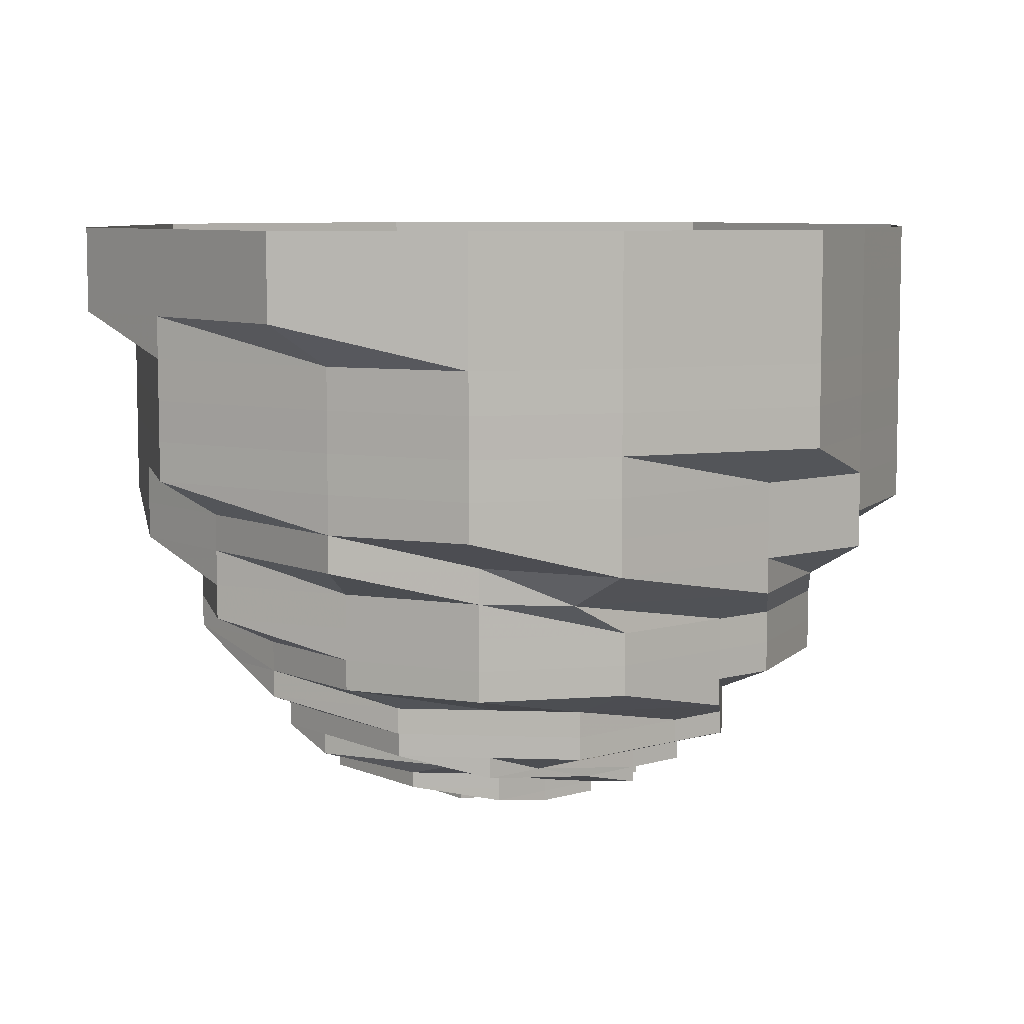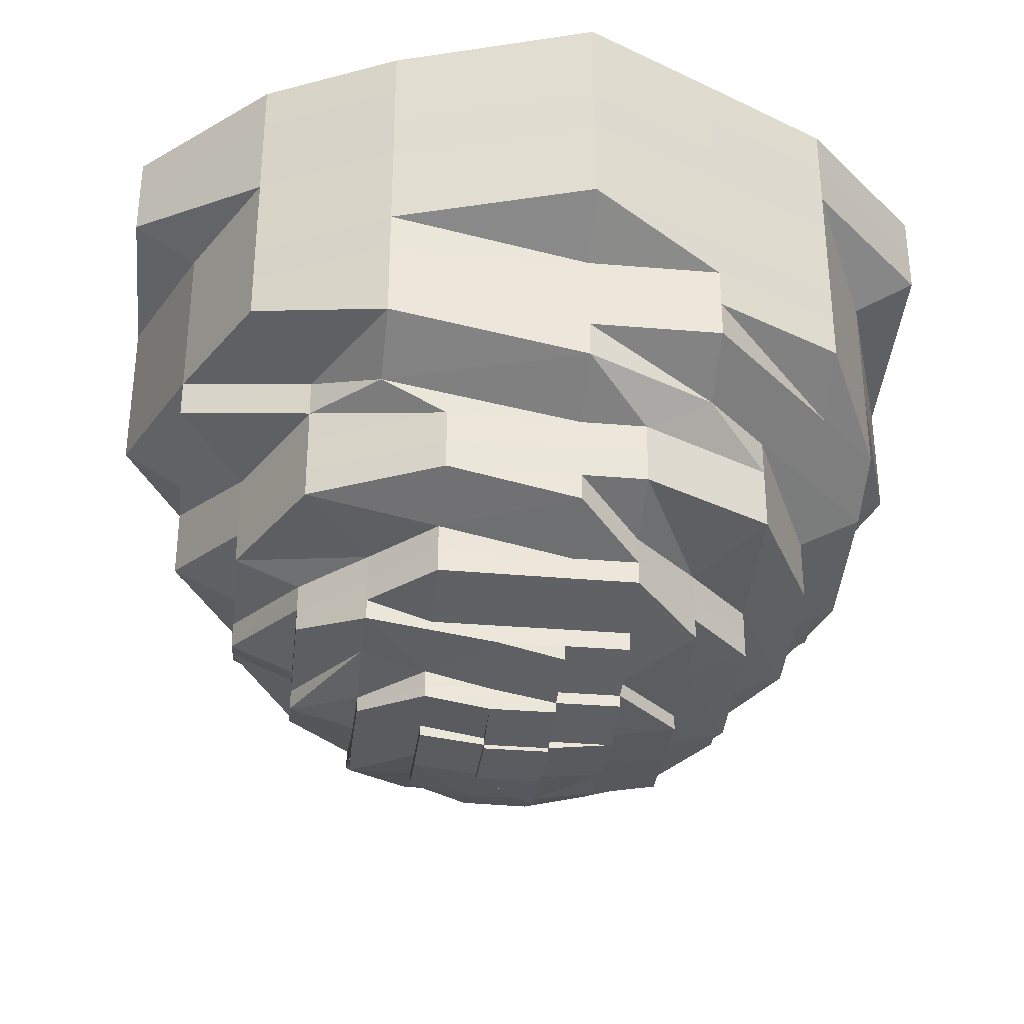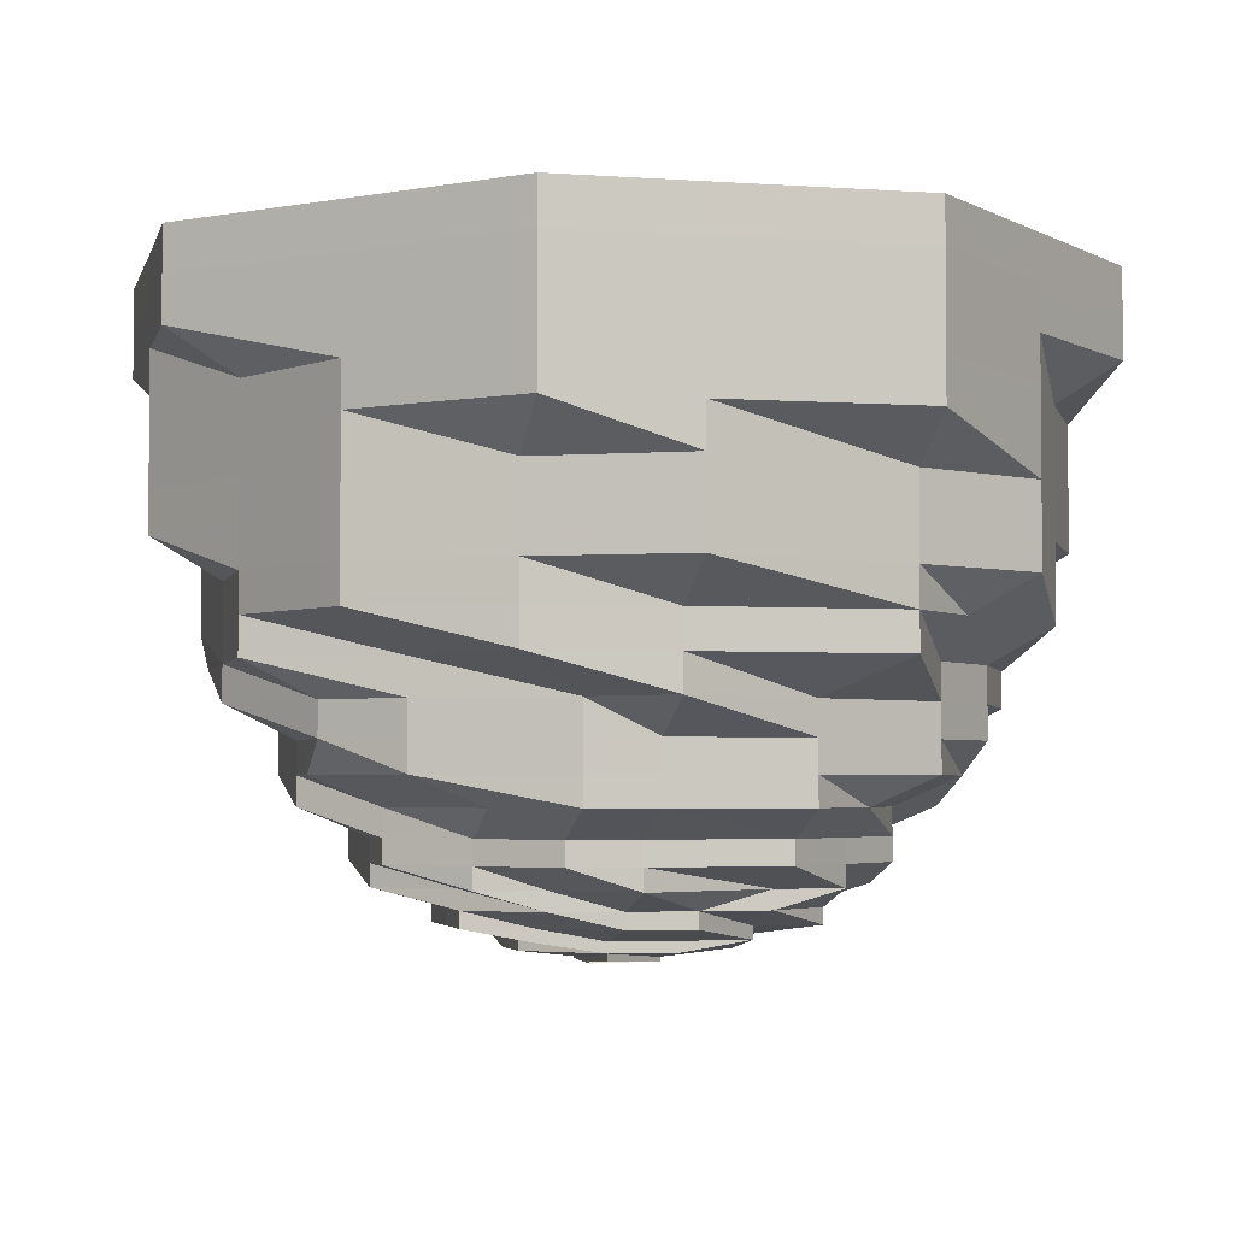
<metadata>
{"format":"obj","ext":"obj","renderer":"f3d","projection":"perspective","resolution":1024,"background":"white","views":[{"elev":7.5,"azim":-129.6,"up":"+Z"},{"elev":-32.9,"azim":-96.7,"up":"+Z"},{"elev":-3.4,"azim":76.5,"up":"+Z"}]}
</metadata>
<code>
o 16433
v 2249 1880 14.08
v 2249 1880 14.08
v 2249 1880 14.08
v 2249 1880 14.08
v 2249 1880 14.08
v 2249 1880 14.08
v 2249 1880 14.08
v 2249 1880 14.08
v 2249 1880 14.08
v 2249 1880 14.08
v 2249 1880 14.08
v 2249 1880 14.07
v 2249 1880 14.08
v 2249 1880 14.08
v 2249 1880 14.07
v 2249 1880 14.07
v 2249 1880 14.08
v 2249 1880 14.08
v 2249 1880 14.07
v 2249 1880 14.08
v 2249 1880 14.08
v 2249 1880 14.07
v 2249 1880 14.08
v 2249 1880 14.08
v 2249 1880 14.07
v 2249 1880 14.08
v 2249 1880 14.08
v 2249 1880 14.07
v 2249 1880 14.08
v 2249 1880 14.08
v 2249 1880 14.07
v 2249 1880 14.08
v 2249 1880 14.08
v 2249 1880 14.07
v 2249 1880 14.08
v 2249 1880 14.08
v 2249 1880 14.07
v 2249 1880 14.08
v 2249 1880 14.08
v 2249 1880 14.07
v 2249 1880 14.08
v 2249 1880 14.08
v 2249 1880 14.07
v 2249 1880 14.08
v 2249 1880 14.07
v 2249 1880 14.07
v 2249 1880 14.07
v 2249 1880 14.06
v 2249 1880 14.07
v 2249 1880 14.06
v 2249 1880 14.06
v 2249 1880 14.06
v 2249 1880 14.06
v 2249 1880 14.06
v 2249 1880 14.06
v 2249 1880 14.06
v 2249 1880 14.06
v 2249 1880 14.06
v 2249 1880 14.06
v 2249 1880 14.06
v 2249 1880 14.06
v 2249 1880 14.06
v 2249 1880 14.06
v 2249 1880 14.06
v 2249 1880 14.06
v 2249 1880 14.06
v 2249 1880 14.06
v 2249 1880 14.06
v 2249 1880 14.06
v 2249 1880 14.06
v 2249 1880 14.06
v 2249 1880 14.06
v 2249 1880 14.06
v 2249 1880 14.06
v 2249 1880 14.06
v 2249 1880 14.06
v 2249 1880 14.06
v 2249 1880 14.06
v 2249 1880 14.06
v 2249 1880 14.05
v 2249 1880 14.06
v 2249 1880 14.05
v 2249 1880 14.05
v 2249 1880 14.05
v 2249 1880 14.05
v 2249 1880 14.05
v 2249 1880 14.05
v 2249 1880 14.05
v 2249 1880 14.05
v 2249 1880 14.05
v 2249 1880 14.05
v 2249 1880 14.05
v 2249 1880 14.05
v 2249 1880 14.05
v 2249 1880 14.05
v 2249 1880 14.05
v 2249 1880 14.05
v 2249 1880 14.05
v 2249 1880 14.05
v 2249 1880 14.05
v 2249 1880 14.05
v 2249 1880 14.05
v 2249 1880 14.05
v 2249 1880 14.05
v 2249 1880 14.05
v 2249 1880 14.05
v 2249 1880 14.05
v 2249 1880 14.05
v 2249 1880 14.05
v 2249 1880 14.05
v 2249 1880 14.05
v 2249 1880 14.04
v 2249 1880 14.05
v 2249 1880 14.04
v 2249 1880 14.04
v 2249 1880 14.04
v 2249 1880 14.04
v 2249 1880 14.03
v 2249 1880 14.04
v 2249 1880 14.03
v 2249 1880 14.03
v 2249 1880 14.04
v 2249 1880 14.03
v 2249 1880 14.04
v 2249 1880 14.03
v 2249 1880 14.04
v 2249 1880 14.03
v 2249 1880 14.04
v 2249 1880 14.03
v 2249 1880 14.04
v 2249 1880 14.03
v 2249 1880 14.04
v 2249 1880 14.03
v 2249 1880 14.04
v 2249 1880 14.03
v 2249 1880 14.04
v 2249 1880 14.03
v 2249 1880 14.04
v 2249 1880 14.03
v 2249 1880 14.04
v 2249 1880 14.03
v 2249 1880 14.03
v 2249 1880 14.03
v 2249 1880 14.03
v 2249 1880 14.03
v 2249 1880 14.03
v 2249 1880 14.03
v 2249 1880 14.03
v 2249 1880 14.03
v 2249 1880 14.02
v 2249 1880 14.03
v 2249 1880 14.02
v 2249 1880 14.02
v 2249 1880 14.03
v 2249 1880 14.02
v 2249 1880 14.03
v 2249 1880 14.02
v 2249 1880 14.03
v 2249 1880 14.02
v 2249 1880 14.03
v 2249 1880 14.02
v 2249 1880 14.03
v 2249 1880 14.02
v 2249 1880 14.03
v 2249 1880 14.02
v 2249 1880 14.03
v 2249 1880 14.02
v 2249 1880 14.03
v 2249 1880 14.02
v 2249 1880 14.03
v 2249 1880 14.02
v 2249 1880 14.03
v 2249 1880 14.02
v 2249 1880 14.02
v 2249 1880 14.02
v 2249 1880 14.02
v 2249 1880 14.02
v 2249 1880 14.02
v 2249 1880 14.02
v 2249 1880 14.02
v 2249 1880 14.02
v 2249 1880 14.01
v 2249 1880 14.02
v 2249 1880 14.01
v 2249 1880 14.01
v 2249 1880 14.02
v 2249 1880 14.01
v 2249 1880 14.02
v 2249 1880 14.01
v 2249 1880 14.02
v 2249 1880 14.01
v 2249 1880 14.02
v 2249 1880 14.01
v 2249 1880 14.02
v 2249 1880 14.01
v 2249 1880 14.02
v 2249 1880 14.01
v 2249 1880 14.02
v 2249 1880 14.01
v 2249 1880 14.02
v 2249 1880 14.01
v 2249 1880 14.02
v 2249 1880 14.01
v 2249 1880 14.02
v 2249 1880 14.01
v 2249 1880 14.01
v 2249 1880 14.01
v 2249 1880 14.01
v 2249 1880 14.01
v 2249 1880 14.01
v 2249 1880 14.01
v 2249 1880 14.01
v 2249 1880 14.01
v 2249 1880 14.01
v 2249 1880 14.01
v 2249 1880 14.01
v 2249 1880 14.01
v 2249 1880 14.01
v 2249 1880 14.01
v 2249 1880 14.01
v 2249 1880 14.01
v 2249 1880 14.01
v 2249 1880 14.01
v 2249 1880 14.01
v 2249 1880 14.01
v 2249 1880 14.01
v 2249 1880 14.01
v 2249 1880 14.01
v 2249 1880 14.01
v 2249 1880 14.01
v 2249 1880 14.01
v 2249 1880 14.01
v 2249 1880 14.01
v 2249 1880 14.01
v 2249 1880 14.01
v 2249 1880 14.01
v 2249 1880 14.01
v 2249 1880 14.01
v 2249 1880 14.01
v 2249 1880 14
v 2249 1880 14.01
v 2249 1880 14
v 2249 1880 14
v 2249 1880 14
v 2249 1880 14
v 2249 1880 14
v 2249 1880 14
v 2249 1880 14
v 2249 1880 14
v 2249 1880 14
v 2249 1880 14
v 2249 1880 14
v 2249 1880 14
v 2249 1880 14
v 2249 1880 14
v 2249 1880 14
v 2249 1880 14
v 2249 1880 14
v 2249 1880 14
v 2249 1880 14
v 2249 1880 13.99
v 2249 1880 14
v 2249 1880 13.99
v 2249 1880 14
v 2249 1880 13.99
v 2249 1880 13.99
v 2249 1880 13.99
v 2249 1880 13.99
v 2249 1880 13.99
v 2249 1880 13.99
v 2249 1880 13.99
v 2249 1880 13.99
v 2249 1880 13.99
v 2249 1880 13.99
v 2249 1880 13.99
v 2249 1880 13.99
v 2249 1880 13.99
v 2249 1880 13.99
v 2249 1880 13.99
v 2249 1880 13.99
v 2249 1880 14
v 2249 1880 14
v 2249 1880 14
v 2249 1880 14
v 2249 1880 14
v 2249 1880 14
v 2249 1880 13.99
v 2249 1880 14
v 2249 1880 14
v 2249 1880 14
v 2249 1880 14
v 2249 1880 14
v 2249 1880 14
v 2249 1880 14
v 2249 1880 14
v 2249 1880 14
v 2249 1880 14
v 2249 1880 14
v 2249 1880 14
v 2249 1880 14
v 2249 1880 14
v 2249 1880 14
v 2249 1880 14
v 2249 1880 14
v 2249 1880 14
v 2249 1880 14
v 2249 1880 13.99
v 2249 1880 14
v 2249 1880 14
v 2249 1880 14
v 2249 1880 13.99
v 2249 1880 13.99
v 2249 1880 13.99
v 2249 1880 13.99
v 2249 1880 13.99
v 2249 1880 14
v 2249 1880 13.99
v 2249 1880 13.99
v 2249 1880 13.99
v 2249 1880 14
v 2249 1880 14
v 2249 1880 14
v 2249 1880 14
v 2249 1880 14
v 2249 1880 14
v 2249 1880 14
v 2249 1880 14
v 2249 1880 14
v 2249 1880 14
v 2249 1880 14
v 2249 1880 14
v 2249 1880 14
v 2249 1880 14
v 2249 1880 13.99
v 2249 1880 14
v 2249 1880 14
v 2249 1880 13.99
v 2249 1880 13.99
v 2249 1880 13.99
v 2249 1880 14
v 2249 1880 13.99
v 2249 1880 13.99
v 2249 1880 13.99
v 2249 1880 13.99
v 2249 1880 13.99
v 2249 1880 13.99
v 2249 1880 13.99
v 2249 1880 13.99
v 2249 1880 13.99
v 2249 1880 13.99
v 2249 1880 13.99
v 2249 1880 13.99
v 2249 1880 13.99
v 2249 1880 13.99
v 2249 1880 13.99
v 2249 1880 13.99
v 2249 1880 13.99
v 2249 1880 13.99
v 2249 1880 13.99
v 2249 1880 13.99
v 2249 1880 13.99
v 2249 1880 13.99
v 2249 1880 13.99
v 2249 1880 13.99
v 2249 1880 13.99
v 2249 1880 13.99
v 2249 1880 13.99
v 2249 1880 13.99
v 2249 1880 13.99
v 2249 1880 13.99
v 2249 1880 14
v 2249 1880 13.99
v 2249 1880 14
v 2249 1880 14
v 2249 1880 14
v 2249 1880 14
v 2249 1880 13.99
v 2249 1880 14
v 2249 1880 14
v 2249 1880 13.99
v 2249 1880 13.99
v 2249 1880 13.99
v 2249 1880 13.99
v 2249 1880 13.99
v 2249 1880 13.99
v 2249 1880 13.99
v 2249 1880 13.99
v 2249 1880 13.99
v 2249 1880 13.99
v 2249 1880 13.99
v 2249 1880 13.99
v 2249 1880 13.99
v 2249 1880 13.99
v 2249 1880 13.99
v 2249 1880 13.99
v 2249 1880 13.99
v 2249 1880 13.99
v 2249 1880 13.99
v 2249 1880 13.99
v 2249 1880 13.99
v 2249 1880 13.99
v 2249 1880 13.99
v 2249 1880 13.99
v 2249 1880 13.99
v 2249 1880 13.99
v 2249 1880 13.99
v 2249 1880 13.99
v 2249 1880 13.99
v 2249 1880 13.99
v 2249 1880 13.99
v 2249 1880 13.99
v 2249 1880 13.99
v 2249 1880 13.99
v 2249 1880 13.99
v 2249 1880 14
v 2249 1880 13.99
v 2249 1880 13.99
v 2249 1880 13.99
v 2249 1880 13.99
v 2249 1880 13.99
v 2249 1880 13.99
v 2249 1880 13.99
v 2249 1880 13.99
v 2249 1880 13.99
v 2249 1880 13.99
v 2249 1880 13.99
v 2249 1880 13.99
v 2249 1880 13.99
v 2249 1880 13.99
v 2249 1880 13.99
v 2249 1880 13.99
v 2249 1880 13.99
v 2249 1880 13.99
v 2249 1880 13.99
v 2249 1880 13.99
v 2249 1880 13.99
v 2249 1880 13.99
v 2249 1880 13.99
v 2249 1880 13.99
v 2249 1880 13.99
v 2249 1880 13.99
v 2249 1880 13.99
v 2249 1880 13.99
v 2249 1880 13.99
v 2249 1880 13.99
v 2249 1880 13.99
v 2249 1880 13.99
v 2249 1880 13.99
v 2249 1880 13.99
v 2249 1880 13.99
v 2249 1880 13.99
v 2249 1880 13.99
v 2249 1880 13.99
v 2249 1880 13.99
v 2249 1880 13.99
v 2249 1880 13.99
v 2249 1880 13.99
v 2249 1880 13.99
v 2249 1880 13.99
v 2249 1880 13.99
f 1 2 3
f 3 2 4
f 2 5 4
f 6 1 3
f 7 1 6
f 4 5 8
f 5 9 8
f 10 7 6
f 11 7 10
f 6 3 12
f 13 11 10
f 14 11 13
f 10 6 15
f 15 6 12
f 13 10 16
f 16 10 15
f 17 14 13
f 18 14 17
f 19 13 16
f 17 13 19
f 20 18 17
f 21 18 20
f 22 17 19
f 20 17 22
f 23 21 20
f 24 21 23
f 25 20 22
f 23 20 25
f 26 24 23
f 27 24 26
f 28 23 25
f 26 23 28
f 29 27 26
f 30 27 29
f 31 26 28
f 29 26 31
f 32 30 29
f 33 30 32
f 34 29 31
f 32 29 34
f 35 33 32
f 36 33 35
f 37 32 34
f 35 32 37
f 38 36 35
f 39 36 38
f 40 35 37
f 38 35 40
f 41 39 38
f 42 39 41
f 43 38 40
f 41 38 43
f 44 42 41
f 9 42 44
f 8 9 44
f 44 41 45
f 45 41 43
f 8 44 46
f 46 44 45
f 47 8 46
f 4 8 47
f 46 45 48
f 49 4 47
f 3 4 49
f 12 3 49
f 47 46 50
f 50 46 48
f 49 47 51
f 51 47 50
f 12 49 52
f 52 49 51
f 53 12 52
f 15 12 53
f 52 51 54
f 55 15 53
f 16 15 55
f 53 52 56
f 56 52 54
f 55 53 57
f 57 53 56
f 58 16 55
f 19 16 58
f 59 55 57
f 58 55 59
f 60 19 58
f 22 19 60
f 61 58 59
f 60 58 61
f 62 22 60
f 25 22 62
f 63 60 61
f 62 60 63
f 64 25 62
f 28 25 64
f 65 62 63
f 64 62 65
f 66 28 64
f 31 28 66
f 67 64 65
f 66 64 67
f 68 31 66
f 34 31 68
f 69 66 67
f 68 66 69
f 70 34 68
f 37 34 70
f 71 68 69
f 70 68 71
f 72 37 70
f 40 37 72
f 73 70 71
f 72 70 73
f 74 40 72
f 43 40 74
f 75 72 73
f 74 72 75
f 76 43 74
f 45 43 76
f 48 45 76
f 76 74 77
f 77 74 75
f 48 76 78
f 78 76 77
f 79 48 78
f 50 48 79
f 78 77 80
f 81 50 79
f 51 50 81
f 54 51 81
f 79 78 82
f 82 78 80
f 81 79 83
f 83 79 82
f 54 81 84
f 84 81 83
f 85 54 84
f 56 54 85
f 84 83 86
f 87 56 85
f 57 56 87
f 85 84 88
f 88 84 86
f 87 85 89
f 89 85 88
f 90 57 87
f 59 57 90
f 91 87 89
f 90 87 91
f 92 59 90
f 61 59 92
f 93 90 91
f 92 90 93
f 94 61 92
f 63 61 94
f 95 92 93
f 94 92 95
f 96 63 94
f 65 63 96
f 97 94 95
f 96 94 97
f 98 65 96
f 67 65 98
f 99 96 97
f 98 96 99
f 100 67 98
f 69 67 100
f 101 98 99
f 100 98 101
f 102 69 100
f 71 69 102
f 103 100 101
f 102 100 103
f 104 71 102
f 73 71 104
f 105 102 103
f 104 102 105
f 106 73 104
f 75 73 106
f 107 104 105
f 106 104 107
f 108 75 106
f 77 75 108
f 80 77 108
f 108 106 109
f 109 106 107
f 80 108 110
f 110 108 109
f 111 80 110
f 82 80 111
f 110 109 112
f 113 82 111
f 83 82 113
f 86 83 113
f 111 110 114
f 114 110 112
f 113 111 115
f 115 111 114
f 86 113 116
f 116 113 115
f 117 86 116
f 88 86 117
f 116 115 118
f 119 88 117
f 89 88 119
f 117 116 120
f 120 116 118
f 119 117 121
f 121 117 120
f 122 89 119
f 91 89 122
f 123 119 121
f 122 119 123
f 124 91 122
f 93 91 124
f 125 122 123
f 124 122 125
f 126 93 124
f 95 93 126
f 127 124 125
f 126 124 127
f 128 95 126
f 97 95 128
f 129 126 127
f 128 126 129
f 130 97 128
f 99 97 130
f 131 128 129
f 130 128 131
f 132 99 130
f 101 99 132
f 133 130 131
f 132 130 133
f 134 101 132
f 103 101 134
f 135 132 133
f 134 132 135
f 136 103 134
f 105 103 136
f 137 134 135
f 136 134 137
f 138 105 136
f 107 105 138
f 139 136 137
f 138 136 139
f 140 107 138
f 109 107 140
f 112 109 140
f 140 138 141
f 141 138 139
f 112 140 142
f 142 140 141
f 143 112 142
f 114 112 143
f 142 141 144
f 145 114 143
f 115 114 145
f 118 115 145
f 143 142 146
f 146 142 144
f 145 143 147
f 147 143 146
f 118 145 148
f 148 145 147
f 149 118 148
f 120 118 149
f 148 147 150
f 151 120 149
f 121 120 151
f 149 148 152
f 152 148 150
f 151 149 153
f 153 149 152
f 154 121 151
f 123 121 154
f 155 151 153
f 154 151 155
f 156 123 154
f 125 123 156
f 157 154 155
f 156 154 157
f 158 125 156
f 127 125 158
f 159 156 157
f 158 156 159
f 160 127 158
f 129 127 160
f 161 158 159
f 160 158 161
f 162 129 160
f 131 129 162
f 163 160 161
f 162 160 163
f 164 131 162
f 133 131 164
f 165 162 163
f 164 162 165
f 166 133 164
f 135 133 166
f 167 164 165
f 166 164 167
f 168 135 166
f 137 135 168
f 169 166 167
f 168 166 169
f 170 137 168
f 139 137 170
f 171 168 169
f 170 168 171
f 172 139 170
f 141 139 172
f 144 141 172
f 172 170 173
f 173 170 171
f 144 172 174
f 174 172 173
f 175 144 174
f 146 144 175
f 174 173 176
f 177 146 175
f 147 146 177
f 150 147 177
f 175 174 178
f 178 174 176
f 177 175 179
f 179 175 178
f 150 177 180
f 180 177 179
f 181 150 180
f 152 150 181
f 180 179 182
f 183 152 181
f 153 152 183
f 181 180 184
f 184 180 182
f 183 181 185
f 185 181 184
f 186 153 183
f 155 153 186
f 187 183 185
f 186 183 187
f 188 155 186
f 157 155 188
f 189 186 187
f 188 186 189
f 190 157 188
f 159 157 190
f 191 188 189
f 190 188 191
f 192 159 190
f 161 159 192
f 193 190 191
f 192 190 193
f 194 161 192
f 163 161 194
f 195 192 193
f 194 192 195
f 196 163 194
f 165 163 196
f 197 194 195
f 196 194 197
f 198 165 196
f 167 165 198
f 199 196 197
f 198 196 199
f 200 167 198
f 169 167 200
f 201 198 199
f 200 198 201
f 202 169 200
f 171 169 202
f 203 200 201
f 202 200 203
f 204 171 202
f 173 171 204
f 176 173 204
f 204 202 205
f 205 202 203
f 176 204 206
f 206 204 205
f 207 176 206
f 178 176 207
f 206 205 208
f 209 178 207
f 179 178 209
f 182 179 209
f 207 206 210
f 210 206 208
f 209 207 211
f 211 207 210
f 182 209 212
f 212 209 211
f 213 182 212
f 184 182 213
f 212 211 214
f 215 184 213
f 185 184 215
f 213 212 216
f 216 212 214
f 215 213 217
f 217 213 216
f 218 185 215
f 187 185 218
f 219 215 217
f 218 215 219
f 220 187 218
f 189 187 220
f 221 218 219
f 220 218 221
f 222 189 220
f 191 189 222
f 223 220 221
f 222 220 223
f 224 191 222
f 193 191 224
f 225 222 223
f 224 222 225
f 226 193 224
f 195 193 226
f 227 224 225
f 226 224 227
f 228 195 226
f 197 195 228
f 229 226 227
f 228 226 229
f 230 197 228
f 199 197 230
f 231 228 229
f 230 228 231
f 232 199 230
f 201 199 232
f 233 230 231
f 232 230 233
f 234 201 232
f 203 201 234
f 235 232 233
f 234 232 235
f 236 203 234
f 205 203 236
f 208 205 236
f 236 234 237
f 237 234 235
f 208 236 238
f 238 236 237
f 239 208 238
f 210 208 239
f 238 237 240
f 241 210 239
f 211 210 241
f 214 211 241
f 239 238 242
f 242 238 240
f 241 239 243
f 243 239 242
f 214 241 244
f 244 241 243
f 245 214 244
f 216 214 245
f 245 244 246
f 246 244 247
f 244 243 247
f 248 245 246
f 249 247 250
f 251 216 245
f 251 245 248
f 217 216 251
f 248 252 253
f 254 217 251
f 219 217 254
f 255 251 248
f 254 251 255
f 256 219 254
f 221 219 256
f 257 254 255
f 256 254 257
f 255 248 258
f 257 255 259
f 259 255 258
f 260 257 259
f 259 258 261
f 258 248 262
f 263 264 261
f 265 263 266
f 261 258 267
f 258 262 267
f 261 267 268
f 269 270 268
f 271 268 272
f 268 267 273
f 272 273 274
f 268 273 275
f 273 276 277
f 267 278 273
f 267 262 278
f 273 278 279
f 278 280 276
f 278 281 280
f 262 282 278
f 262 247 282
f 247 283 282
f 247 243 283
f 243 242 283
f 282 283 284
f 283 242 285
f 283 285 284
f 242 240 285
f 286 284 287
f 285 288 289
f 285 240 290
f 284 285 291
f 290 292 293
f 240 294 290
f 240 237 294
f 290 294 295
f 237 235 294
f 294 296 295
f 294 235 296
f 235 233 296
f 295 296 297
f 296 233 298
f 296 298 297
f 233 231 298
f 299 297 300
f 298 231 301
f 231 229 301
f 297 298 302
f 298 301 302
f 297 302 303
f 304 297 303
f 303 302 305
f 304 306 307
f 302 308 309
f 302 301 310
f 311 307 312
f 313 314 312
f 315 316 314
f 317 318 311
f 319 320 318
f 301 321 310
f 301 229 321
f 229 227 321
f 310 321 322
f 321 227 323
f 321 323 322
f 227 225 323
f 310 322 324
f 325 326 324
f 323 225 327
f 225 223 327
f 322 323 328
f 323 327 328
f 324 322 329
f 322 328 329
f 327 223 330
f 223 221 330
f 330 221 256
f 327 330 331
f 328 327 331
f 330 256 332
f 331 330 332
f 332 256 257
f 332 257 260
f 260 333 334
f 335 332 260
f 331 332 335
f 335 336 337
f 338 334 339
f 340 331 335
f 328 331 340
f 341 335 338
f 340 335 341
f 329 328 340
f 341 338 342
f 329 340 343
f 343 340 341
f 343 341 344
f 344 341 342
f 345 329 343
f 346 347 344
f 324 329 345
f 348 346 349
f 348 350 351
f 349 352 351
f 353 354 352
f 355 356 351
f 357 358 355
f 359 360 356
f 345 361 360
f 359 345 362
f 362 363 364
f 365 359 366
f 367 359 365
f 368 345 359
f 369 368 359
f 368 324 345
f 370 368 367
f 305 324 368
f 371 305 370
f 372 305 368
f 373 374 375
f 375 376 377
f 378 379 376
f 380 377 381
f 380 381 382
f 383 382 384
f 385 386 384
f 387 388 383
f 388 389 390
f 387 391 392
f 392 380 393
f 394 390 395
f 395 396 397
f 398 399 396
f 400 401 398
f 402 403 397
f 402 404 405
f 406 380 407
f 408 409 406
f 406 410 380
f 410 411 380
f 410 375 411
f 291 375 410
f 412 410 406
f 412 291 410
f 413 412 406
f 284 291 412
f 413 284 412
f 414 415 416
f 416 417 418
f 342 418 419
f 420 342 421
f 422 342 420
f 385 423 424
f 423 425 426
f 424 427 384
f 428 425 427
f 429 430 431
f 432 429 433
f 433 434 435
f 434 275 436
f 436 437 438
f 439 436 440
f 441 442 439
f 442 443 437
f 444 443 445
f 446 443 447
f 448 449 450
f 451 452 453
f 453 454 455
f 456 457 458
f 457 459 460

</code>
